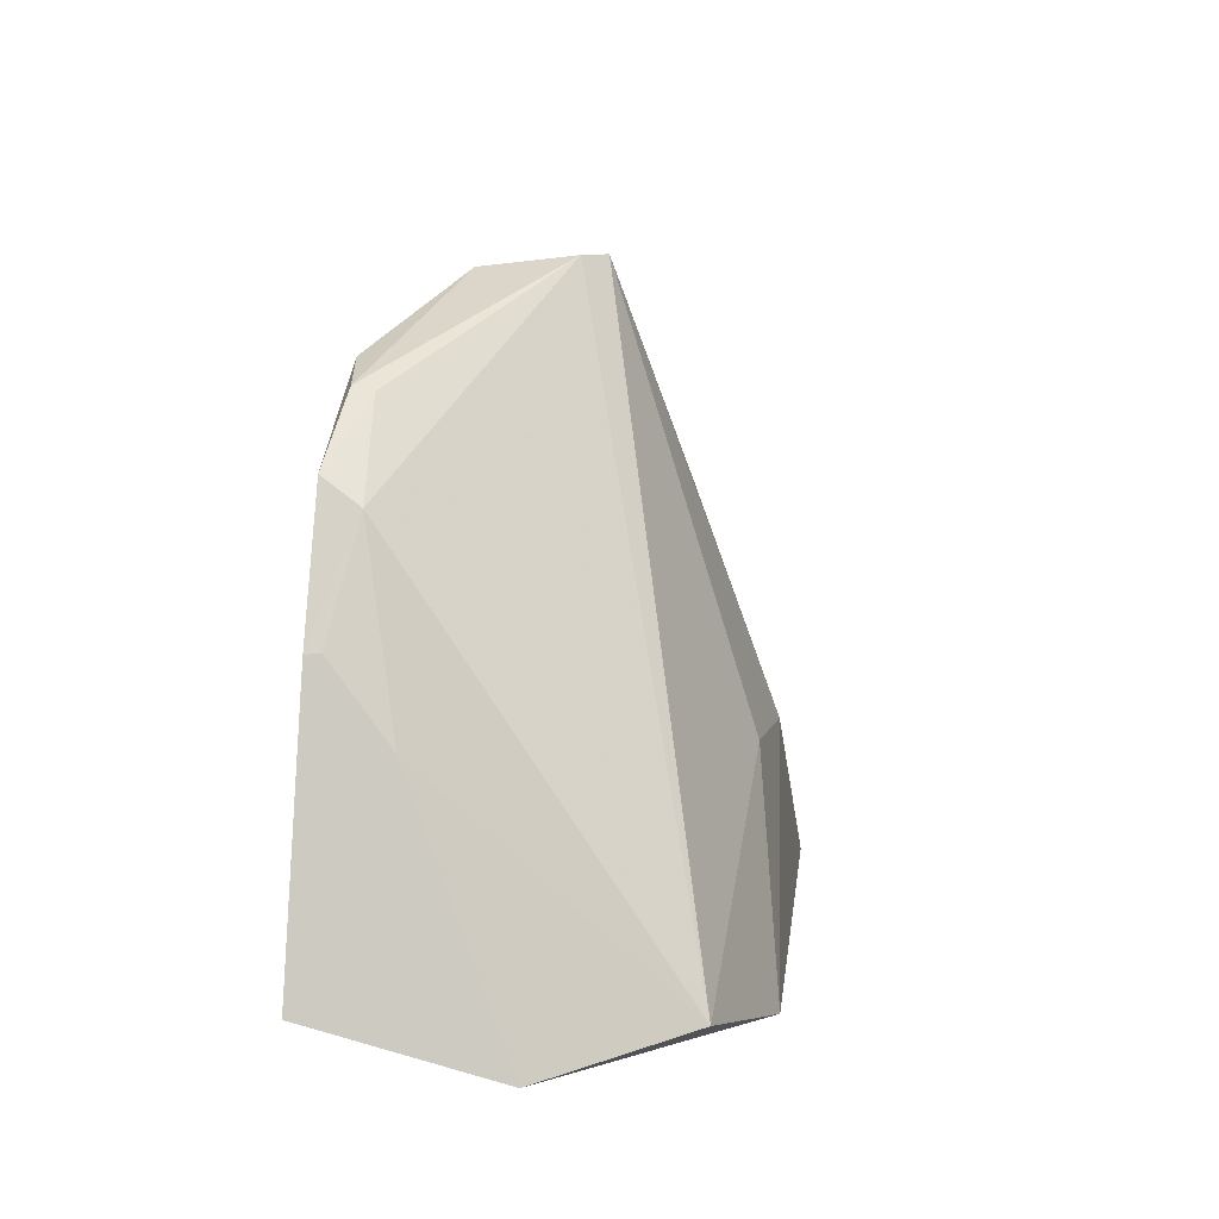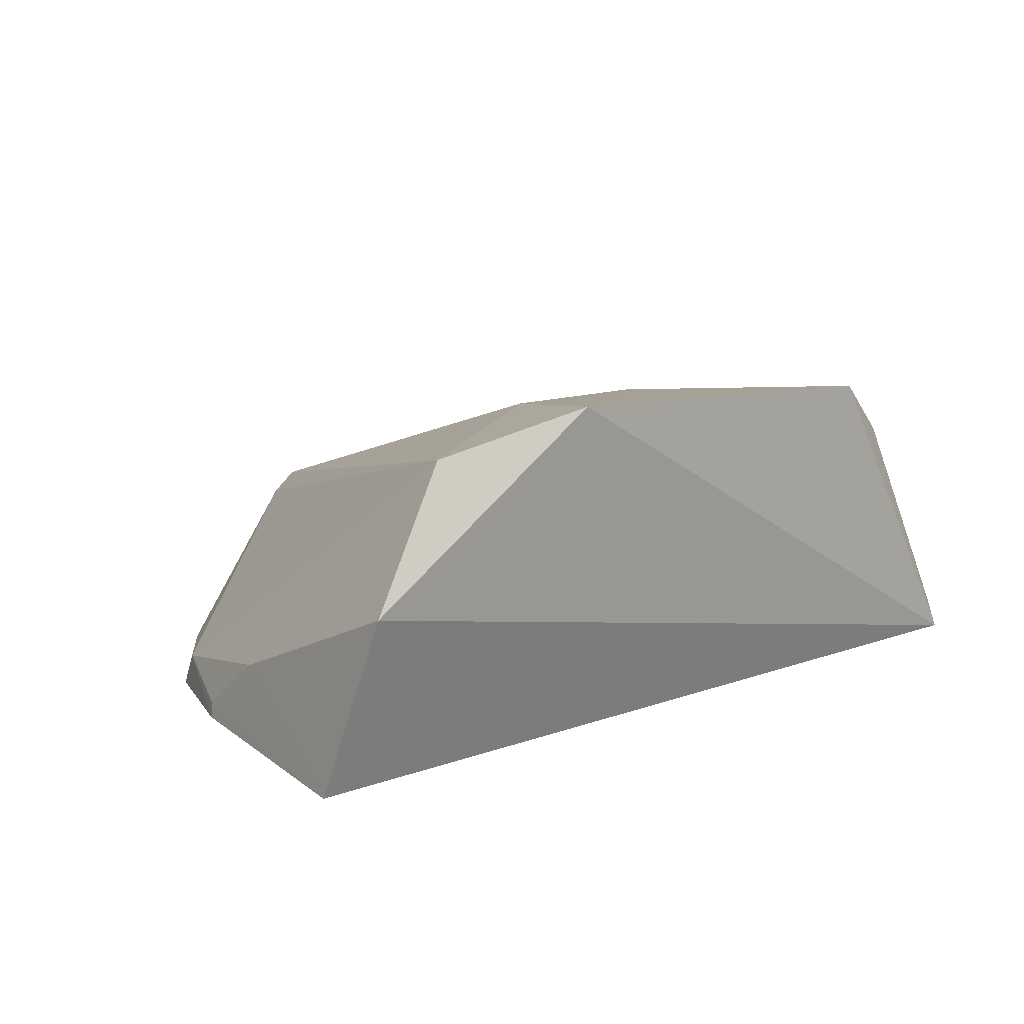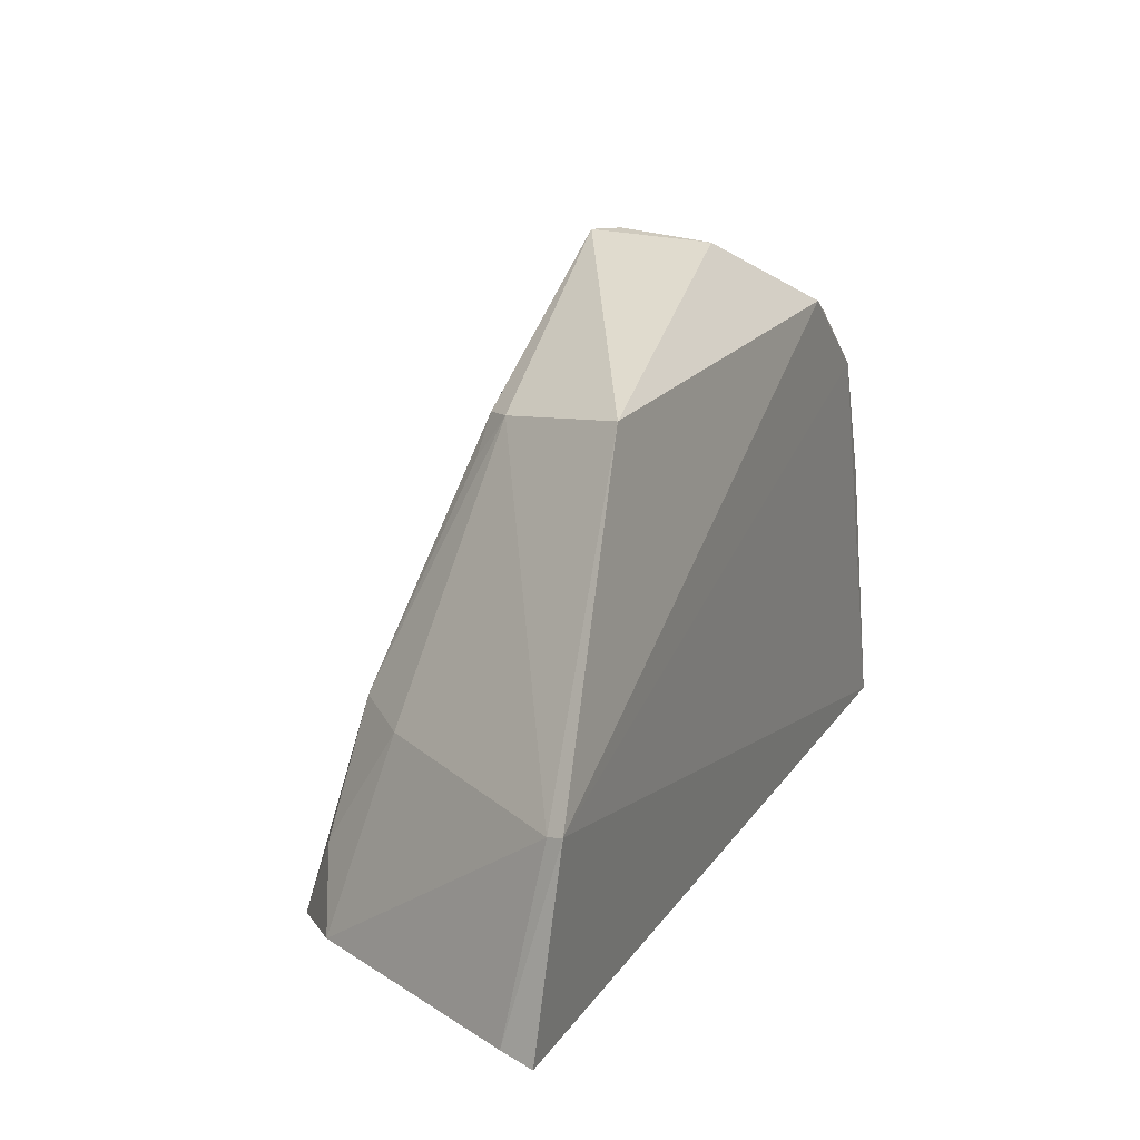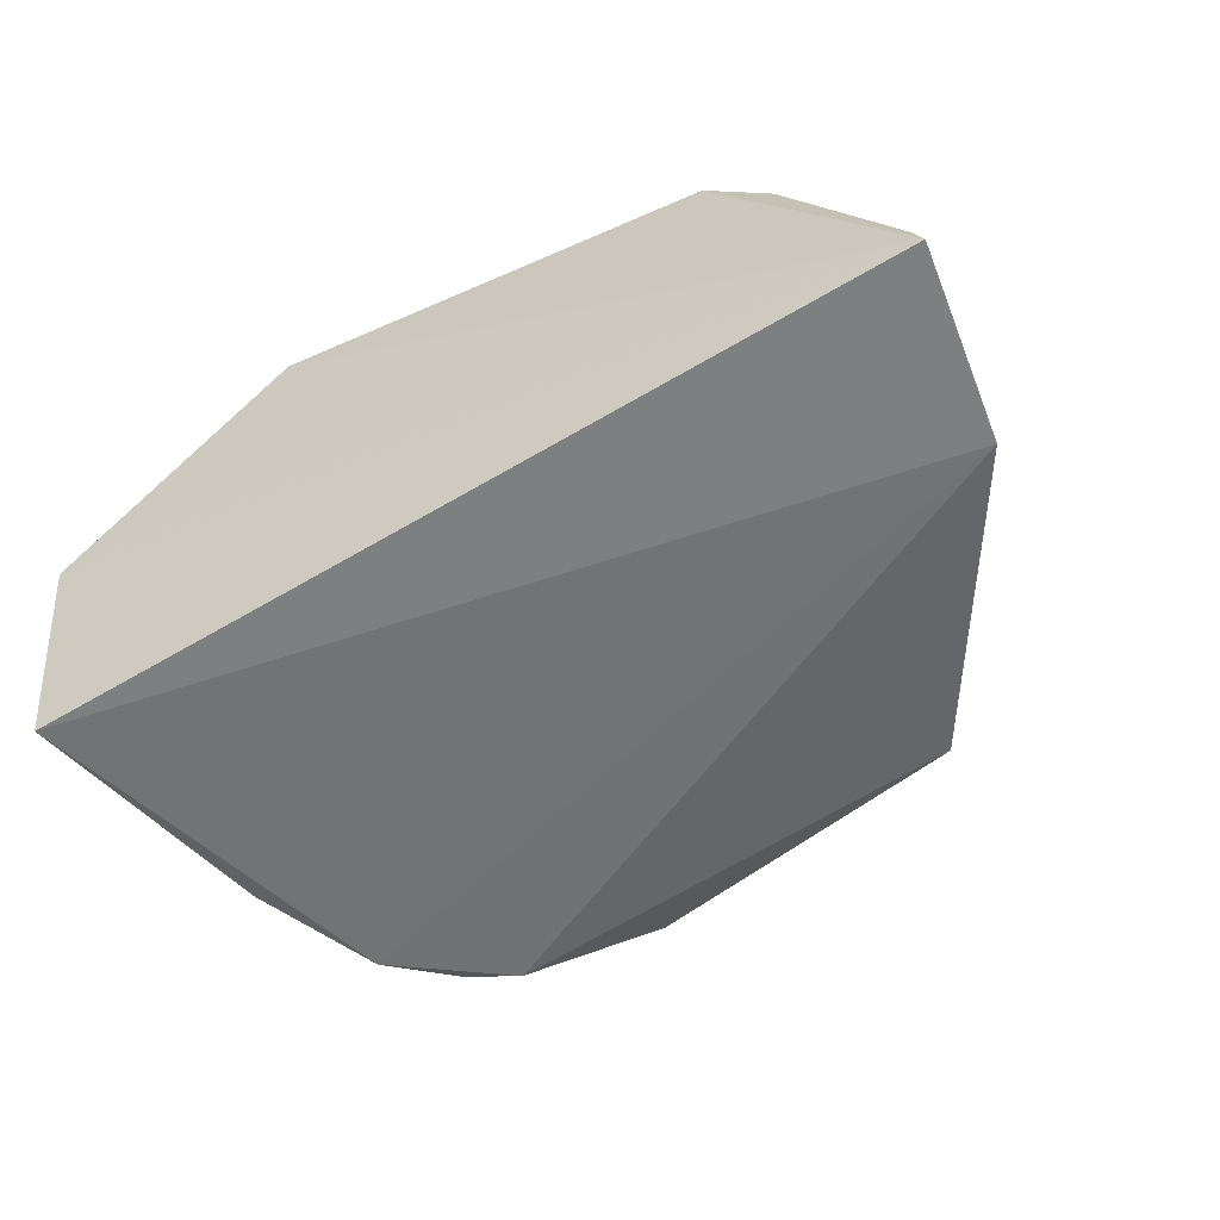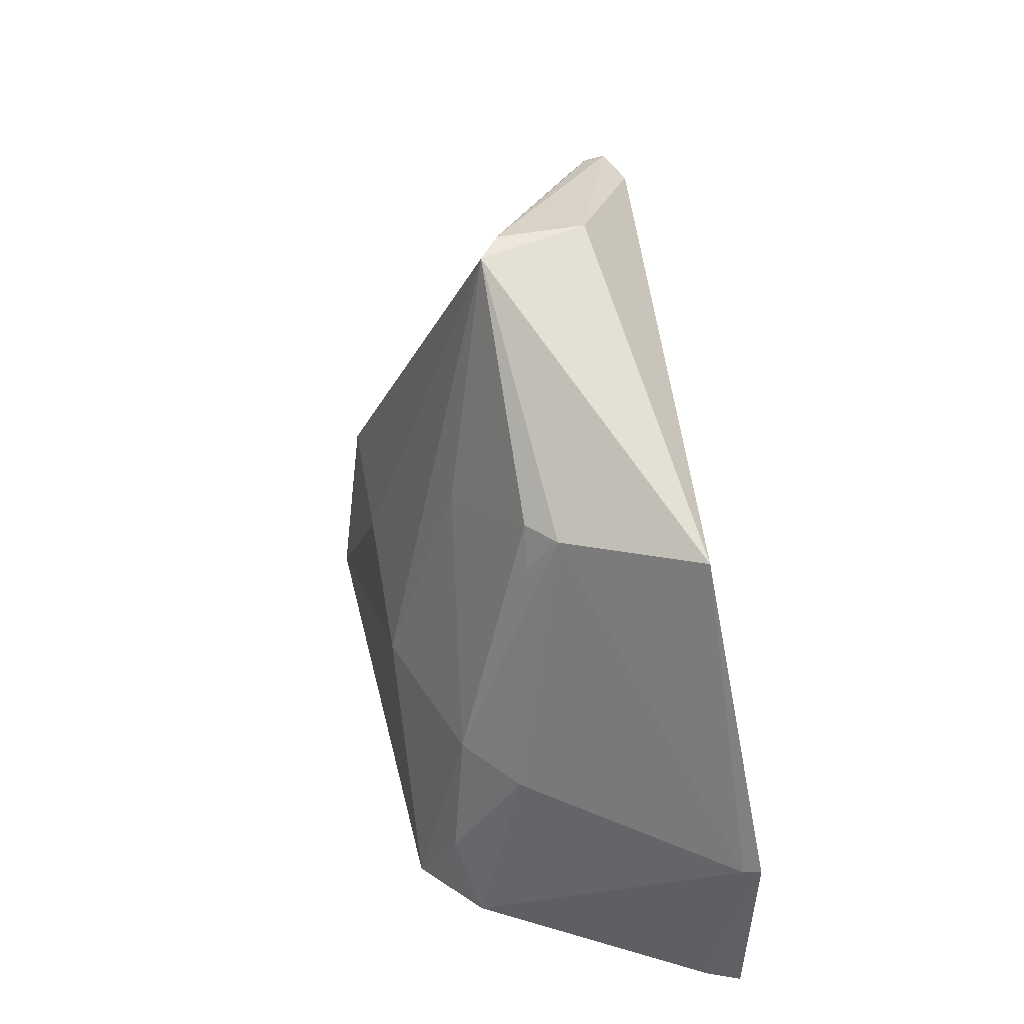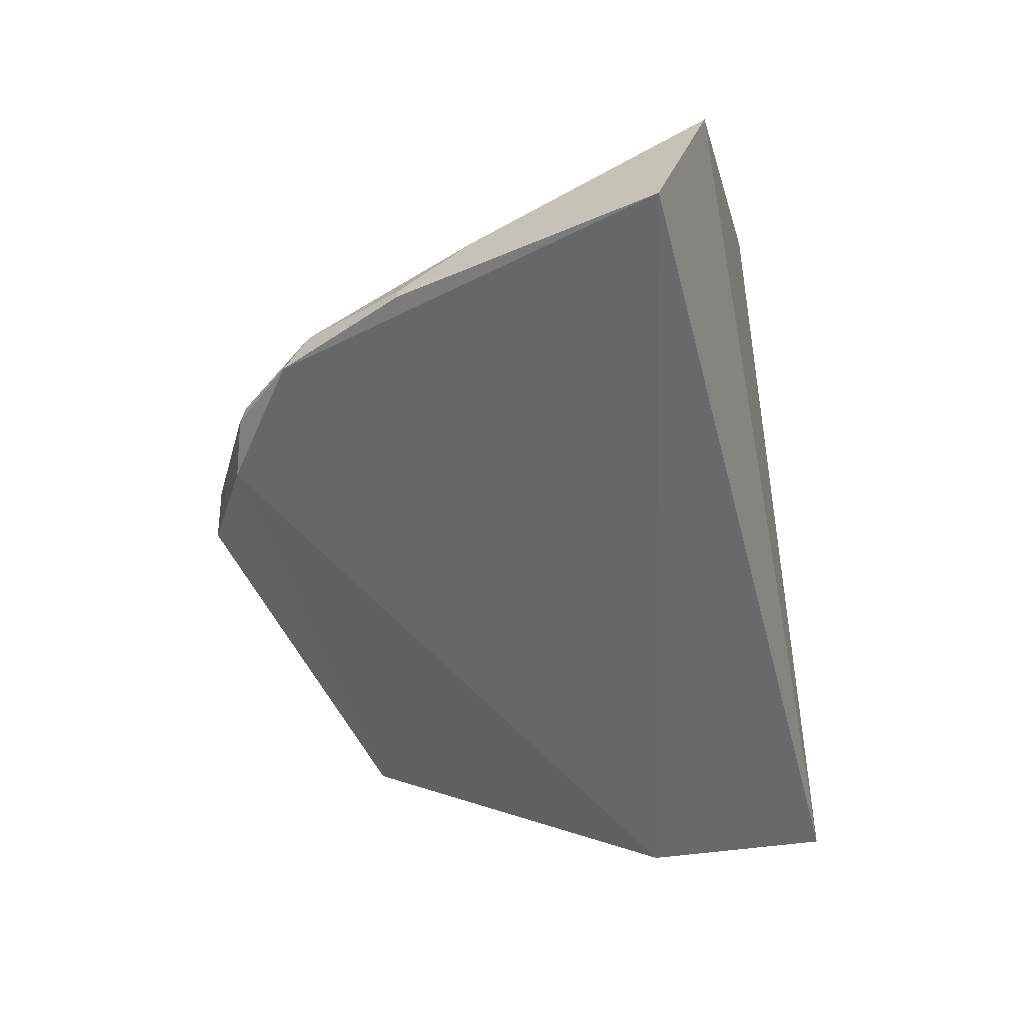
<metadata>
{"format":"obj","ext":"obj","renderer":"f3d","projection":"perspective","resolution":1024,"background":"white","views":[{"elev":6.7,"azim":99.6,"up":"+Z"},{"elev":11.4,"azim":138.7,"up":"+Y"},{"elev":18.2,"azim":-67.0,"up":"+Z"},{"elev":-56.5,"azim":-148.4,"up":"+Y"},{"elev":55.7,"azim":-100.4,"up":"+Z"},{"elev":-52.0,"azim":104.4,"up":"+Y"}]}
</metadata>
<code>
v 0.01498 0.1059 0.07368
v 0.03413 0.09516 0.05544
v 0.03004 0.1132 0.03802
v -0.006209 0.114 0.03868
v -0.01561 0.09458 0.05065
v 0.01446 0.1137 0.04877
v 0.03142 0.09731 0.06186
v -0.0005952 0.1043 0.06656
v 0.03716 0.09487 0.03945
v 0.02055 0.1155 0.03605
v 0.0051 0.1138 0.04846
v 0.03554 0.1053 0.03636
v 0.01652 0.1047 0.07361
v 0.02429 0.09512 0.06863
v -0.007409 0.1077 0.05083
v -0.01759 0.09532 0.03918
v -0.004411 0.1107 0.05142
v 0.0341 0.09945 0.05105
v -0.004446 0.09642 0.06796
v 0.03104 0.09509 0.06338
v -0.01006 0.1106 0.03957
v -0.01529 0.09557 0.05035
v 0.001127 0.1059 0.06622
v 0.007056 0.1092 0.0616
v 0.03397 0.096 0.05552
v 0.01702 0.09934 0.07302
v 0.02773 0.09695 0.06705
v -0.007329 0.1118 0.04387
v -0.01697 0.09734 0.03948
v -0.000492 0.106 0.06406
v 0.02766 0.09576 0.06732
f 6 1 3
f 10 6 3
f 11 1 6
f 11 10 4
f 11 6 10
f 12 10 3
f 13 7 3
f 13 3 1
f 16 9 5
f 16 12 9
f 16 4 10
f 16 10 12
f 17 11 4
f 17 15 8
f 18 9 12
f 18 12 3
f 18 3 7
f 19 1 8
f 19 5 14
f 20 2 7
f 20 9 2
f 20 14 5
f 20 5 9
f 21 4 16
f 22 8 15
f 22 19 8
f 22 5 19
f 22 15 21
f 23 8 1
f 24 1 11
f 24 11 17
f 24 23 1
f 24 17 23
f 25 18 7
f 25 7 2
f 25 2 9
f 25 9 18
f 26 13 1
f 26 1 19
f 26 19 14
f 27 20 7
f 27 7 13
f 28 17 4
f 28 4 21
f 28 21 15
f 28 15 17
f 29 22 21
f 29 21 16
f 29 16 5
f 29 5 22
f 30 23 17
f 30 17 8
f 30 8 23
f 31 14 20
f 31 20 27
f 31 26 14
f 31 27 13
f 31 13 26

</code>
